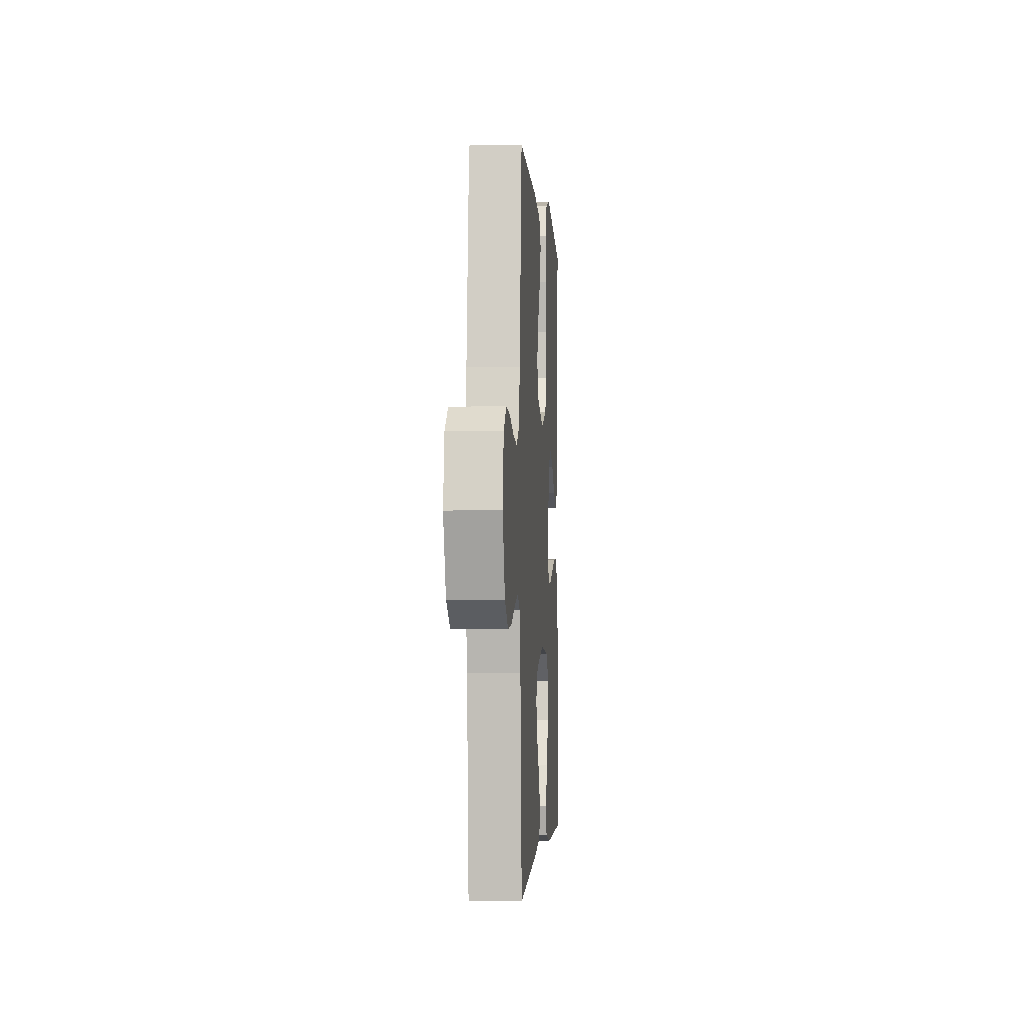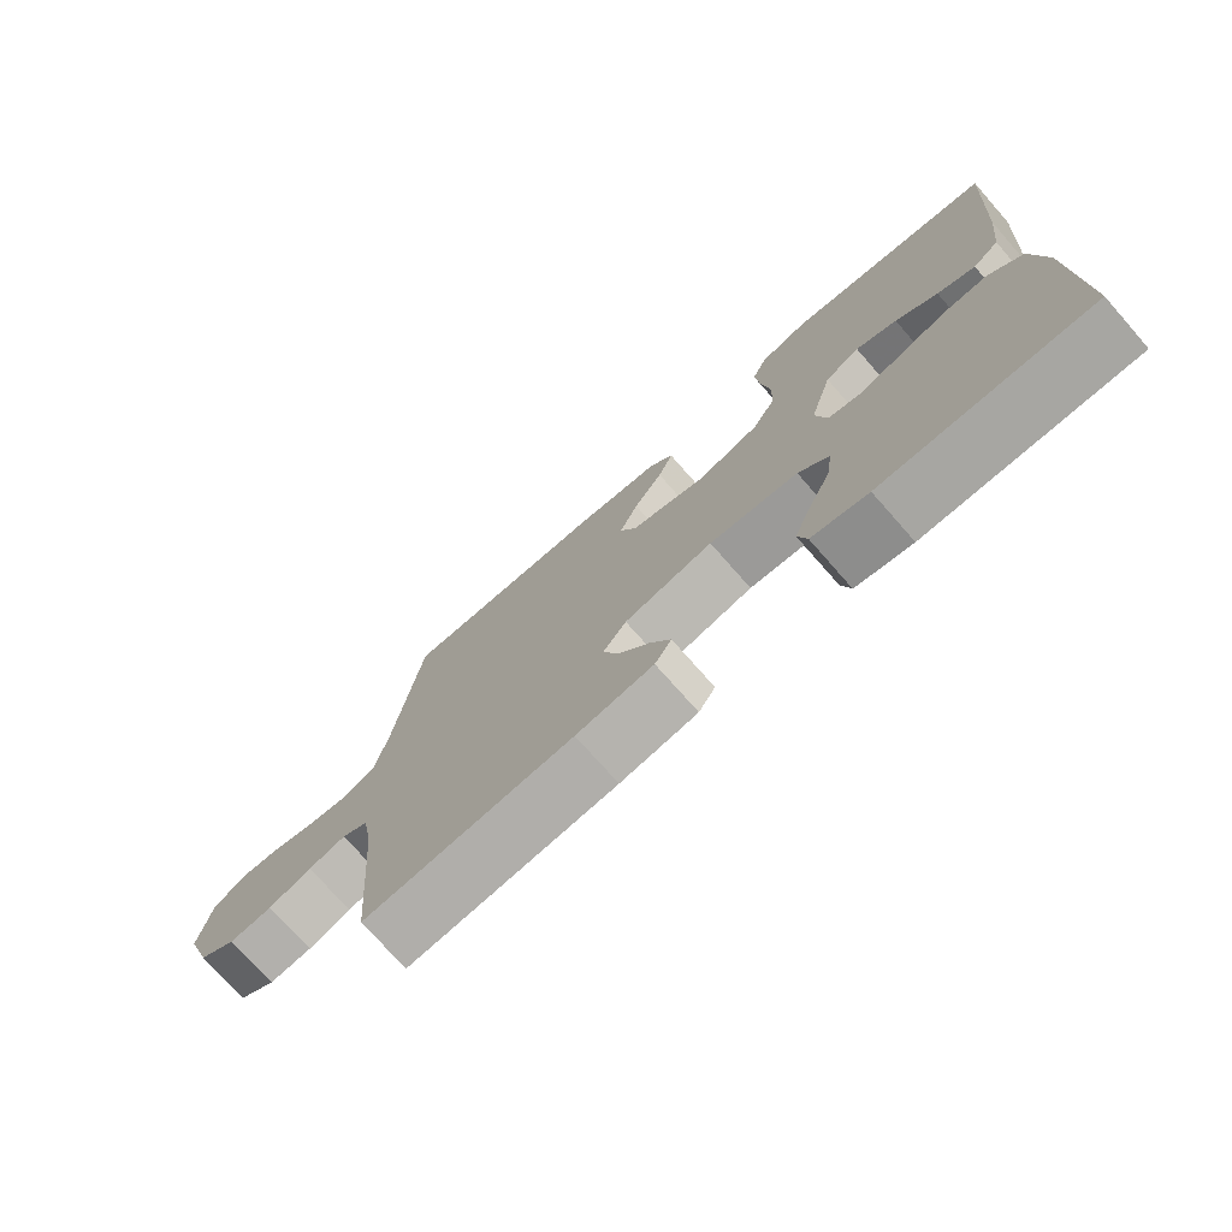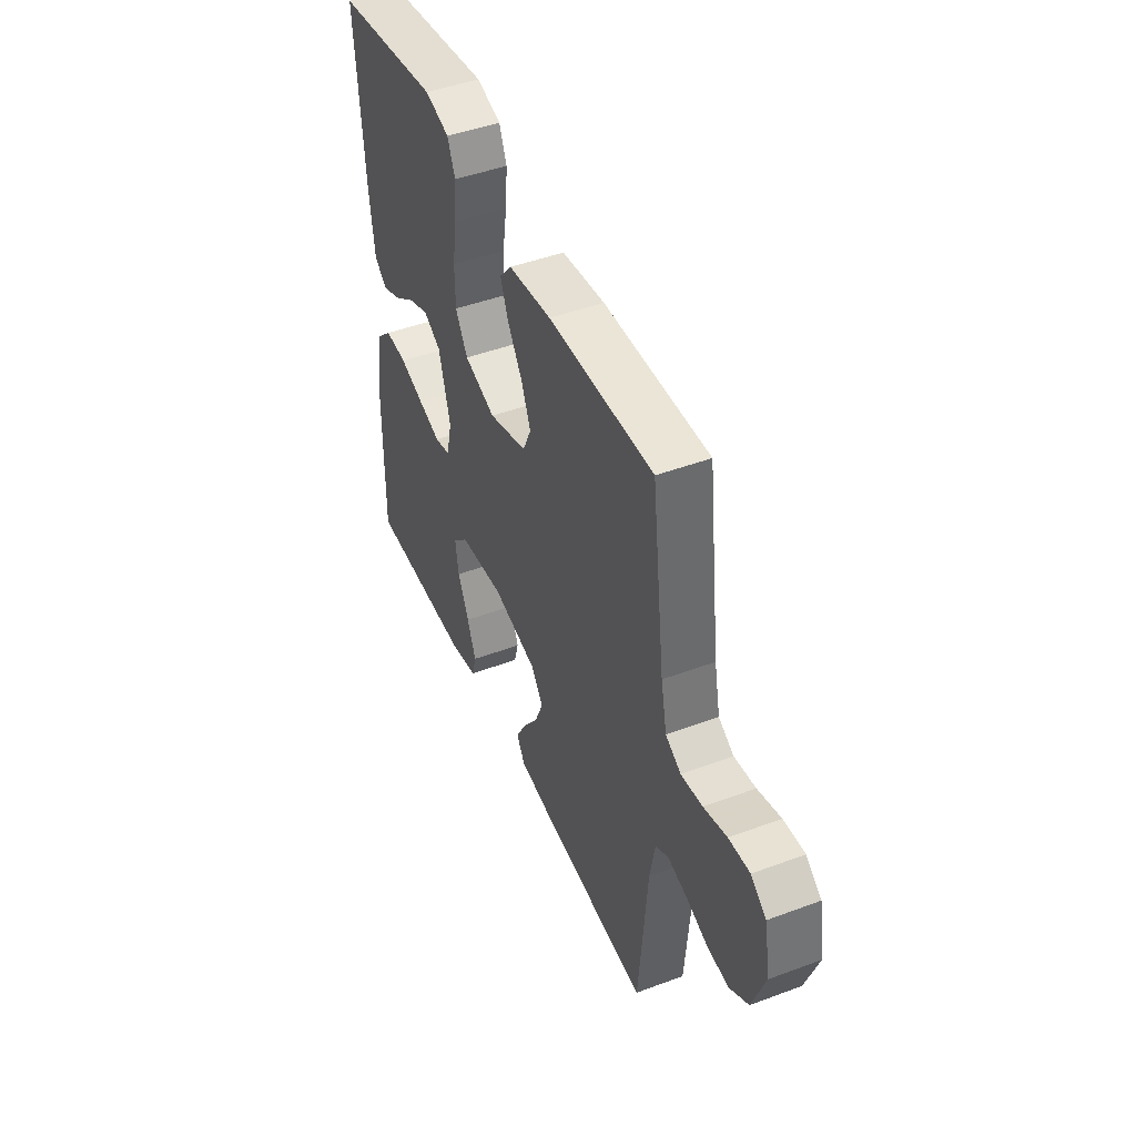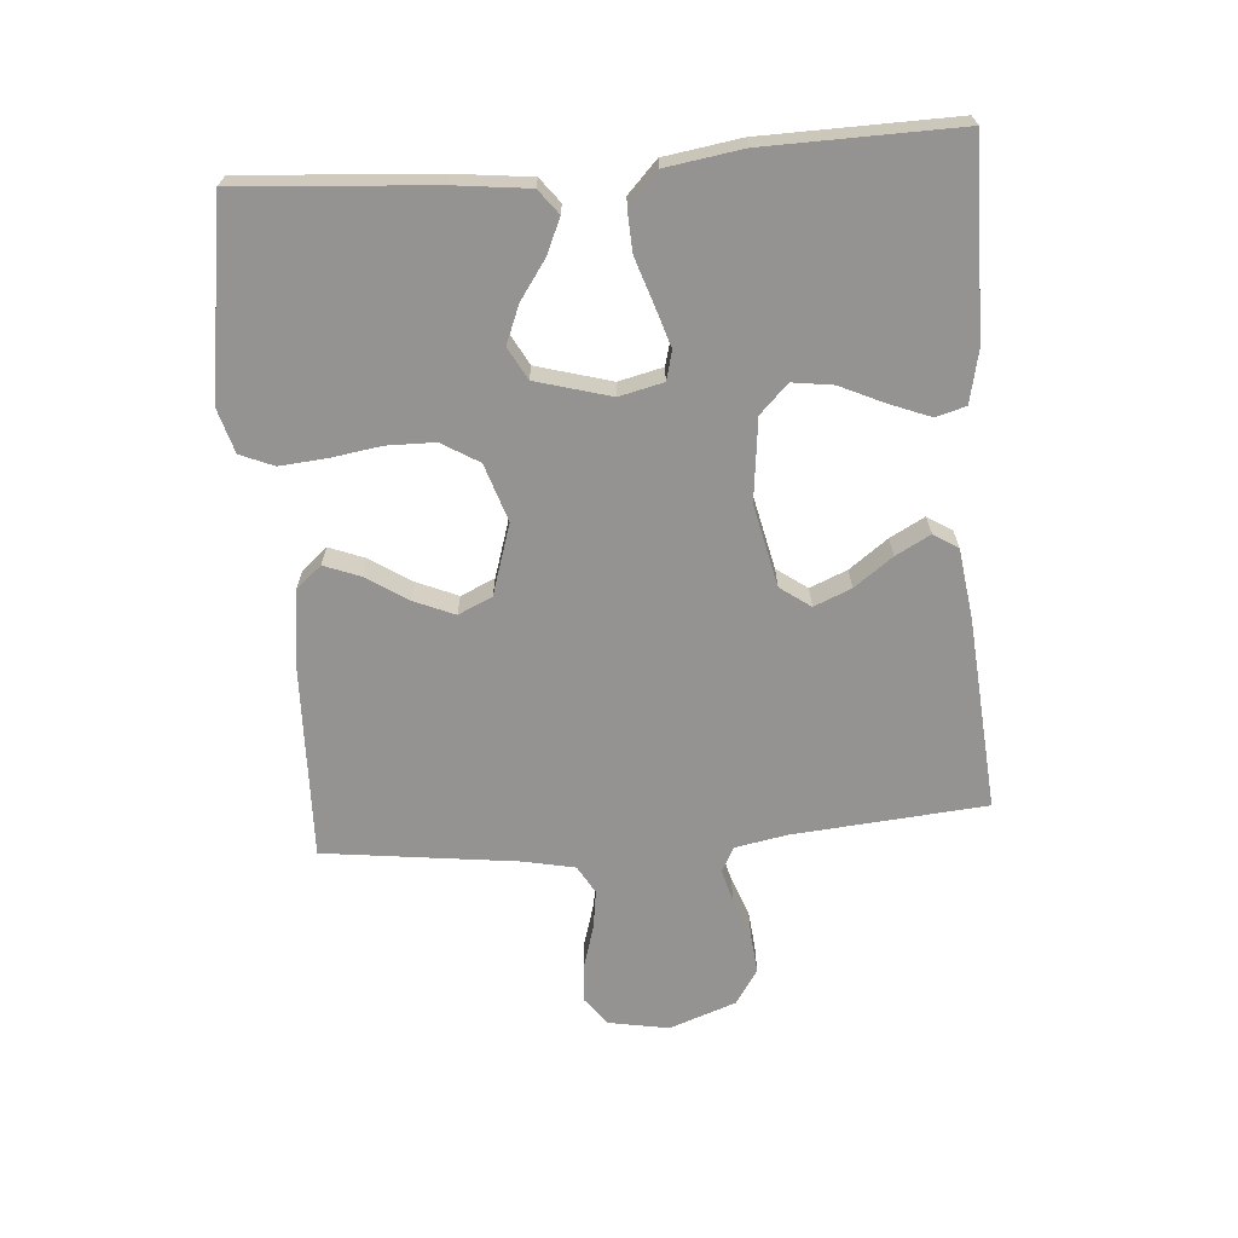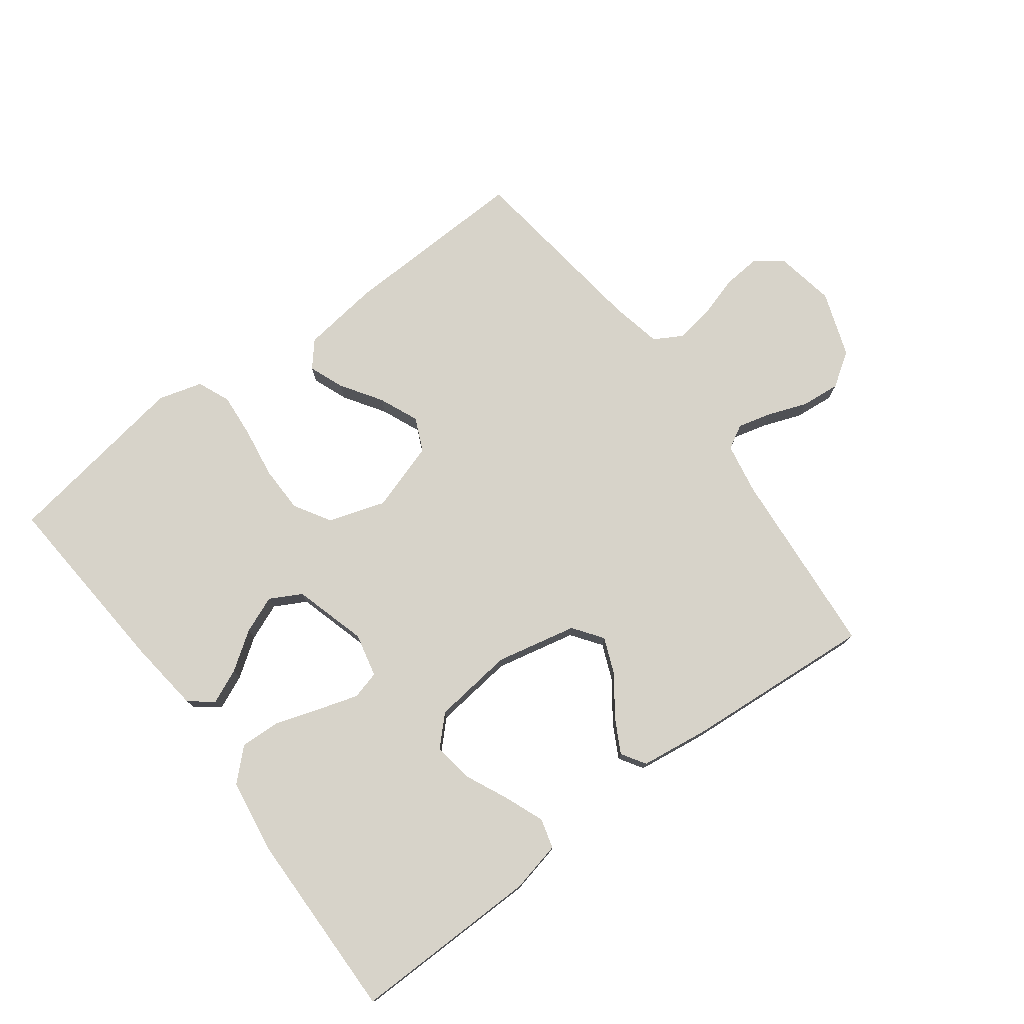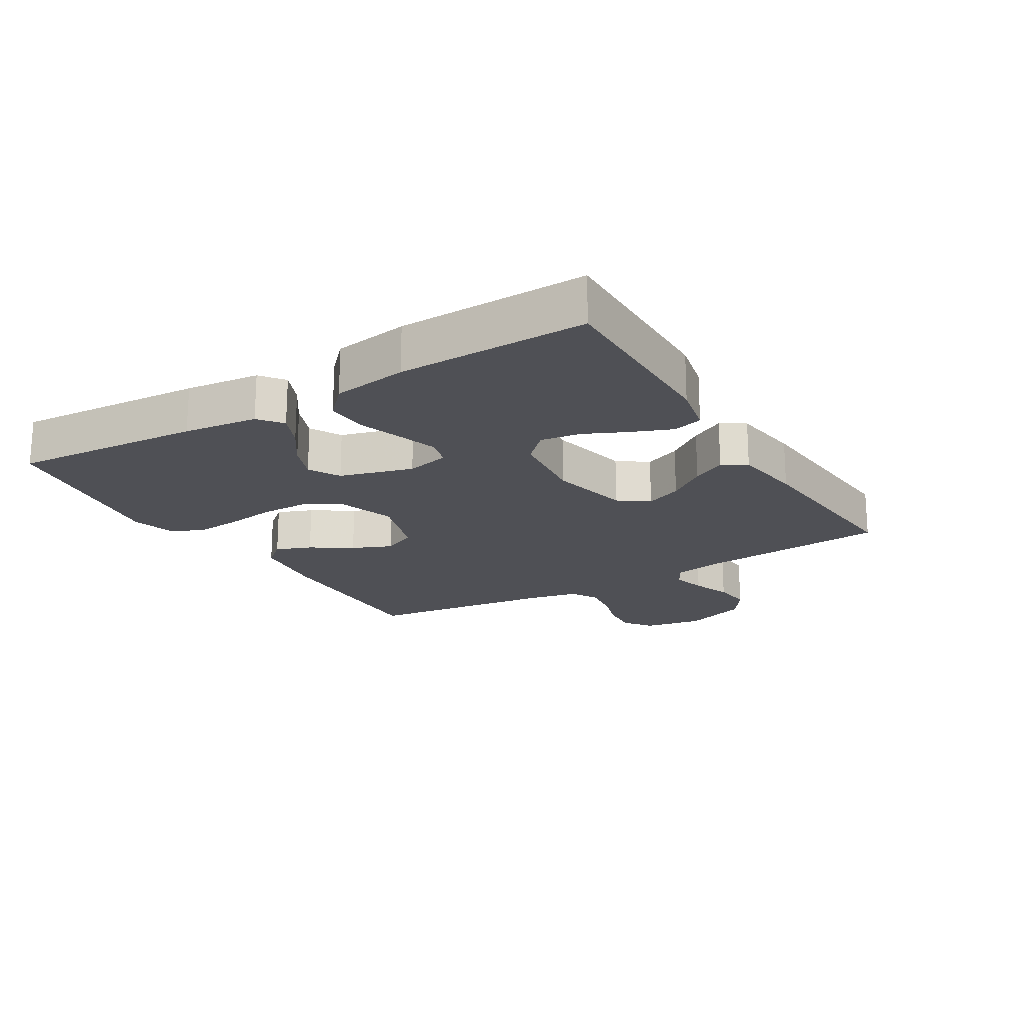
<metadata>
{"format":"obj","ext":"obj","renderer":"f3d","projection":"perspective","resolution":1024,"background":"white","views":[{"elev":-2.2,"azim":-86.1,"up":"+Z"},{"elev":-74.6,"azim":41.4,"up":"+Z"},{"elev":46.3,"azim":-113.0,"up":"+Z"},{"elev":-66.8,"azim":94.6,"up":"+Y"},{"elev":76.4,"azim":143.2,"up":"+Y"},{"elev":-19.3,"azim":121.2,"up":"+Y"}]}
</metadata>
<code>
v -0.5 0.07 0.5
v -0.2 0.07 0.49
v -0.077 0.07 0.474
v -0.043 0.07 0.434
v -0.065 0.07 0.378
v -0.107 0.07 0.314
v -0.134 0.07 0.251
v -0.11 0.07 0.198
v 0 0.07 0.163
v 0.09 0.07 0.192
v 0.125 0.07 0.25
v 0.126 0.07 0.325
v 0.114 0.07 0.404
v 0.108 0.07 0.476
v 0.13 0.07 0.528
v 0.2 0.07 0.548
v 0.5 0.07 0.5
v 0.478 0.07 0.2
v 0.464 0.07 0.082
v 0.426 0.07 0.053
v 0.372 0.07 0.077
v 0.312 0.07 0.119
v 0.253 0.07 0.143
v 0.203 0.07 0.116
v 0.17 0.07 0
v 0.186 0.07 -0.069
v 0.231 0.07 -0.081
v 0.295 0.07 -0.061
v 0.365 0.07 -0.038
v 0.429 0.07 -0.035
v 0.477 0.07 -0.081
v 0.495 0.07 -0.2
v 0.5 0.07 -0.5
v 0.2 0.07 -0.496
v 0.119 0.07 -0.478
v 0.106 0.07 -0.431
v 0.131 0.07 -0.368
v 0.163 0.07 -0.299
v 0.172 0.07 -0.236
v 0.128 0.07 -0.192
v 0 0.07 -0.177
v -0.128 0.07 -0.205
v -0.162 0.07 -0.252
v -0.138 0.07 -0.31
v -0.094 0.07 -0.37
v -0.065 0.07 -0.424
v -0.089 0.07 -0.462
v -0.2 0.07 -0.477
v -0.5 0.07 -0.5
v -0.525 0.07 -0.2
v -0.54 0.07 -0.118
v -0.578 0.07 -0.097
v -0.632 0.07 -0.111
v -0.694 0.07 -0.134
v -0.756 0.07 -0.14
v -0.81 0.07 -0.104
v -0.847 0.07 0
v -0.83 0.07 0.094
v -0.786 0.07 0.127
v -0.726 0.07 0.122
v -0.66 0.07 0.102
v -0.599 0.07 0.093
v -0.555 0.07 0.118
v -0.538 0.07 0.2
v -0.5 0 0.5
v -0.2 0 0.49
v -0.077 0 0.474
v -0.043 0 0.434
v -0.065 0 0.378
v -0.107 0 0.314
v -0.134 0 0.251
v -0.11 0 0.198
v 0 0 0.163
v 0.09 0 0.192
v 0.125 0 0.25
v 0.126 0 0.325
v 0.114 0 0.404
v 0.108 0 0.476
v 0.13 0 0.528
v 0.2 0 0.548
v 0.5 0 0.5
v 0.478 0 0.2
v 0.464 0 0.082
v 0.426 0 0.053
v 0.372 0 0.077
v 0.312 0 0.119
v 0.253 0 0.143
v 0.203 0 0.116
v 0.17 0 0
v 0.186 0 -0.069
v 0.231 0 -0.081
v 0.295 0 -0.061
v 0.365 0 -0.038
v 0.429 0 -0.035
v 0.477 0 -0.081
v 0.495 0 -0.2
v 0.5 0 -0.5
v 0.2 0 -0.496
v 0.119 0 -0.478
v 0.106 0 -0.431
v 0.131 0 -0.368
v 0.163 0 -0.299
v 0.172 0 -0.236
v 0.128 0 -0.192
v 0 0 -0.177
v -0.128 0 -0.205
v -0.162 0 -0.252
v -0.138 0 -0.31
v -0.094 0 -0.37
v -0.065 0 -0.424
v -0.089 0 -0.462
v -0.2 0 -0.477
v -0.5 0 -0.5
v -0.525 0 -0.2
v -0.54 0 -0.118
v -0.578 0 -0.097
v -0.632 0 -0.111
v -0.694 0 -0.134
v -0.756 0 -0.14
v -0.81 0 -0.104
v -0.847 0 0
v -0.83 0 0.094
v -0.786 0 0.127
v -0.726 0 0.122
v -0.66 0 0.102
v -0.599 0 0.093
v -0.555 0 0.118
v -0.538 0 0.2
f 59 60 61
f 58 59 61
f 57 58 61
f 56 57 61
f 55 56 61
f 54 55 61
f 53 54 61
f 52 53 61 62
f 51 52 62 63
f 48 49 50
f 47 48 50
f 46 47 50
f 45 46 50
f 44 45 50
f 51 63 64
f 50 51 64
f 44 50 64
f 43 44 64
f 36 37 38
f 35 36 38
f 34 35 38
f 33 34 38
f 32 33 38
f 31 32 38
f 30 31 38
f 29 30 38
f 28 29 38
f 27 28 38 39
f 26 27 39 40
f 20 21 22
f 19 20 22
f 18 19 22
f 17 18 22
f 16 17 22
f 15 16 22
f 14 15 22
f 13 14 22
f 12 13 22
f 11 12 22 23
f 10 11 23 24
f 4 5 6
f 3 4 6
f 2 3 6
f 1 2 6
f 64 1 6
f 64 6 7
f 64 7 8
f 43 64 8
f 42 43 8
f 41 42 8 9
f 41 9 10
f 40 41 10
f 26 40 10
f 25 26 10
f 10 24 25
f 125 124 123
f 125 123 122
f 125 122 121
f 125 121 120
f 125 120 119
f 125 119 118
f 125 118 117
f 126 125 117 116
f 127 126 116 115
f 114 113 112
f 114 112 111
f 114 111 110
f 114 110 109
f 114 109 108
f 128 127 115
f 128 115 114
f 128 114 108
f 128 108 107
f 102 101 100
f 102 100 99
f 102 99 98
f 102 98 97
f 102 97 96
f 102 96 95
f 102 95 94
f 102 94 93
f 102 93 92
f 103 102 92 91
f 104 103 91 90
f 86 85 84
f 86 84 83
f 86 83 82
f 86 82 81
f 86 81 80
f 86 80 79
f 86 79 78
f 86 78 77
f 86 77 76
f 87 86 76 75
f 88 87 75 74
f 70 69 68
f 70 68 67
f 70 67 66
f 70 66 65
f 70 65 128
f 71 70 128
f 72 71 128
f 72 128 107
f 72 107 106
f 73 72 106 105
f 74 73 105
f 74 105 104
f 74 104 90
f 74 90 89
f 89 88 74
f 1 65 66 2
f 2 66 67 3
f 3 67 68 4
f 4 68 69 5
f 5 69 70 6
f 6 70 71 7
f 7 71 72 8
f 8 72 73 9
f 9 73 74 10
f 10 74 75 11
f 11 75 76 12
f 12 76 77 13
f 13 77 78 14
f 14 78 79 15
f 15 79 80 16
f 16 80 81 17
f 17 81 82 18
f 18 82 83 19
f 19 83 84 20
f 20 84 85 21
f 21 85 86 22
f 22 86 87 23
f 23 87 88 24
f 24 88 89 25
f 25 89 90 26
f 26 90 91 27
f 27 91 92 28
f 28 92 93 29
f 29 93 94 30
f 30 94 95 31
f 31 95 96 32
f 32 96 97 33
f 33 97 98 34
f 34 98 99 35
f 35 99 100 36
f 36 100 101 37
f 37 101 102 38
f 38 102 103 39
f 39 103 104 40
f 40 104 105 41
f 41 105 106 42
f 42 106 107 43
f 43 107 108 44
f 44 108 109 45
f 45 109 110 46
f 46 110 111 47
f 47 111 112 48
f 48 112 113 49
f 49 113 114 50
f 50 114 115 51
f 51 115 116 52
f 52 116 117 53
f 53 117 118 54
f 54 118 119 55
f 55 119 120 56
f 56 120 121 57
f 57 121 122 58
f 58 122 123 59
f 59 123 124 60
f 60 124 125 61
f 61 125 126 62
f 62 126 127 63
f 63 127 128 64
f 64 128 65 1

</code>
